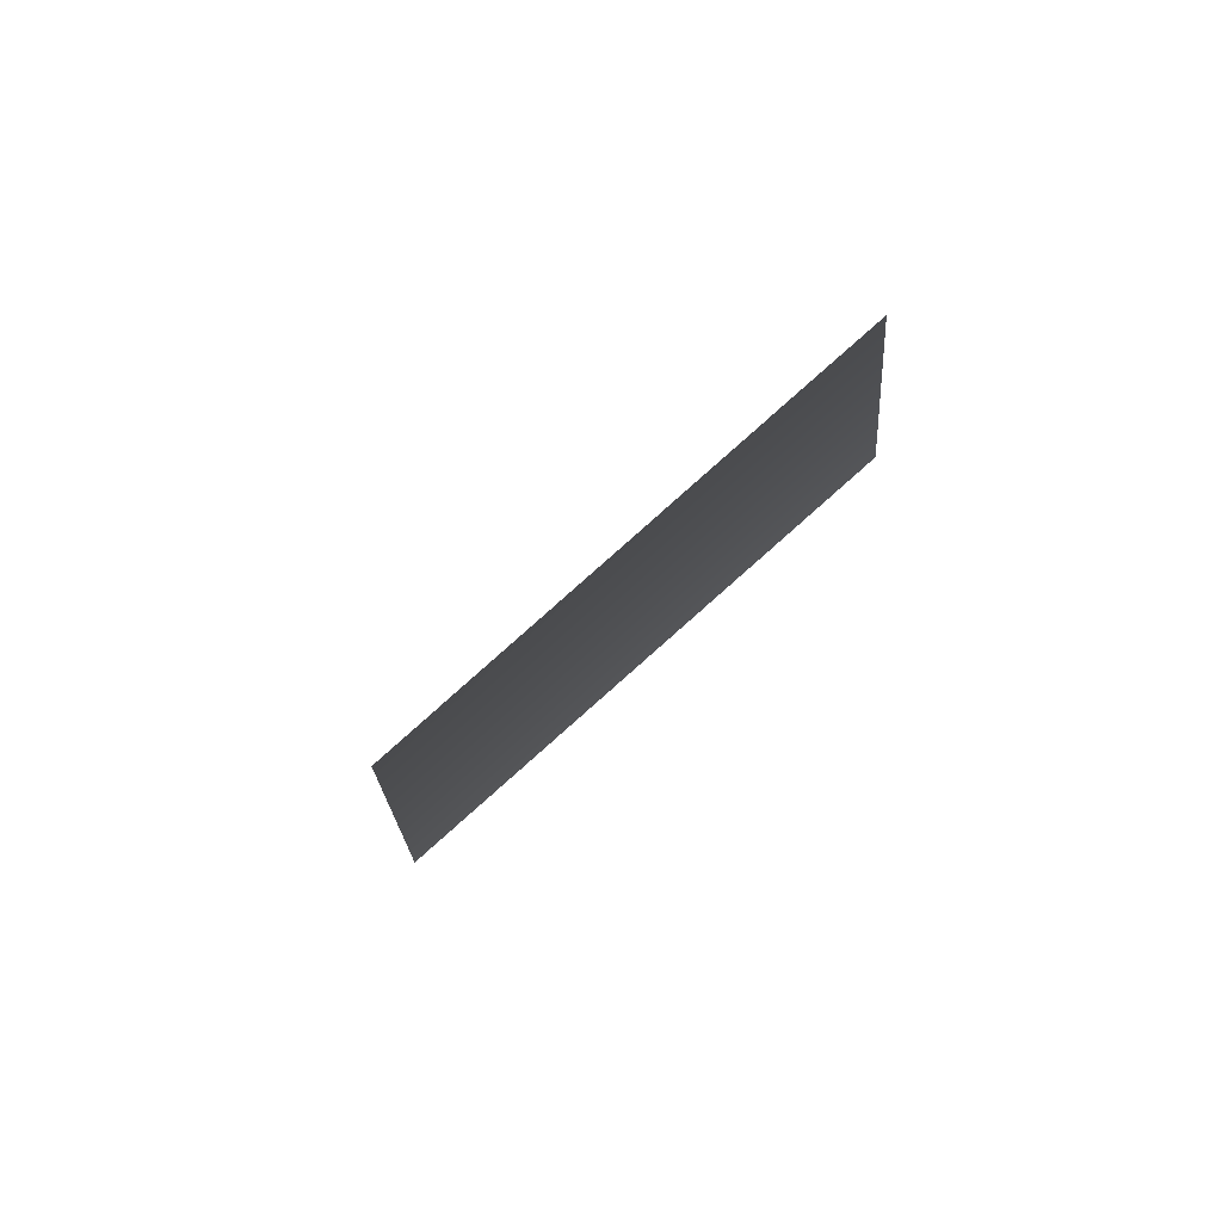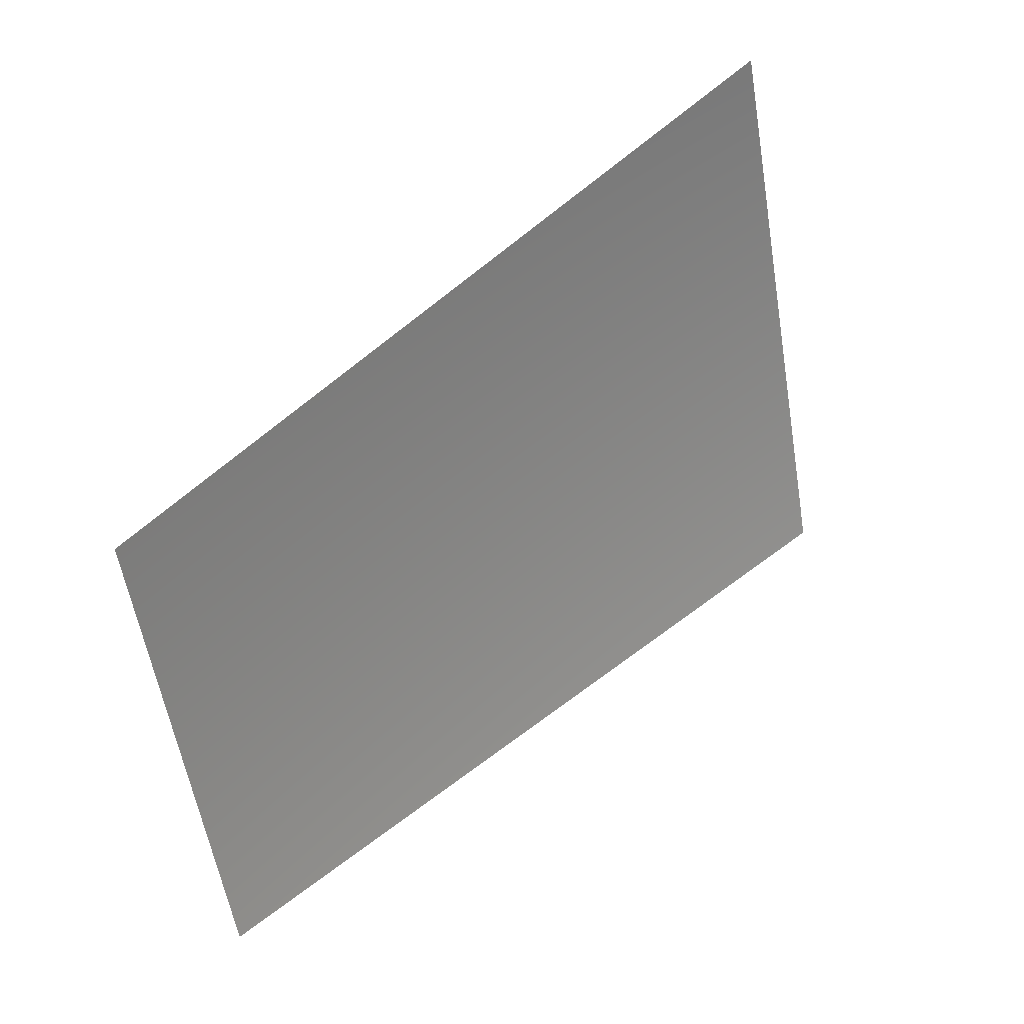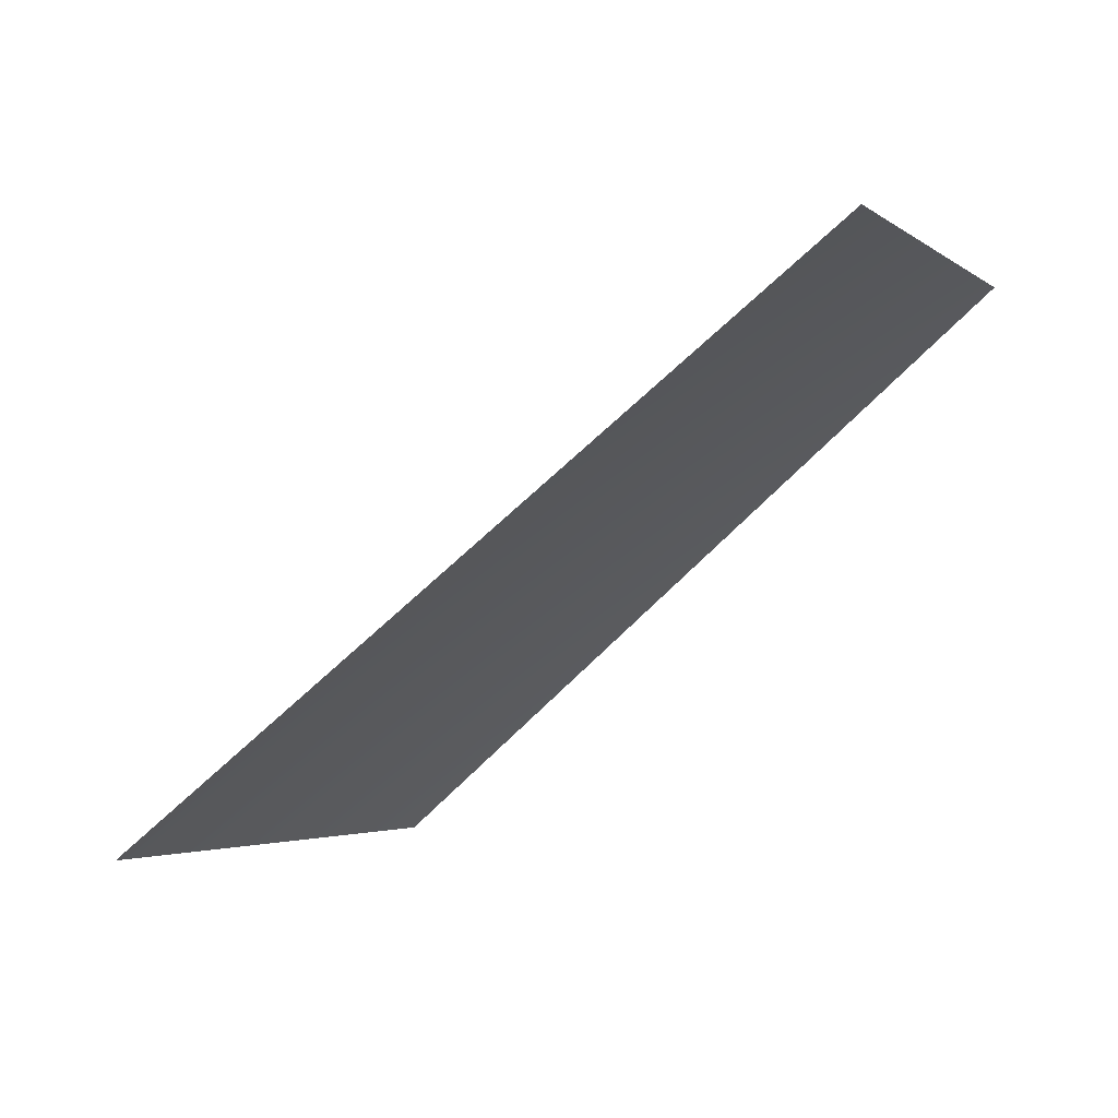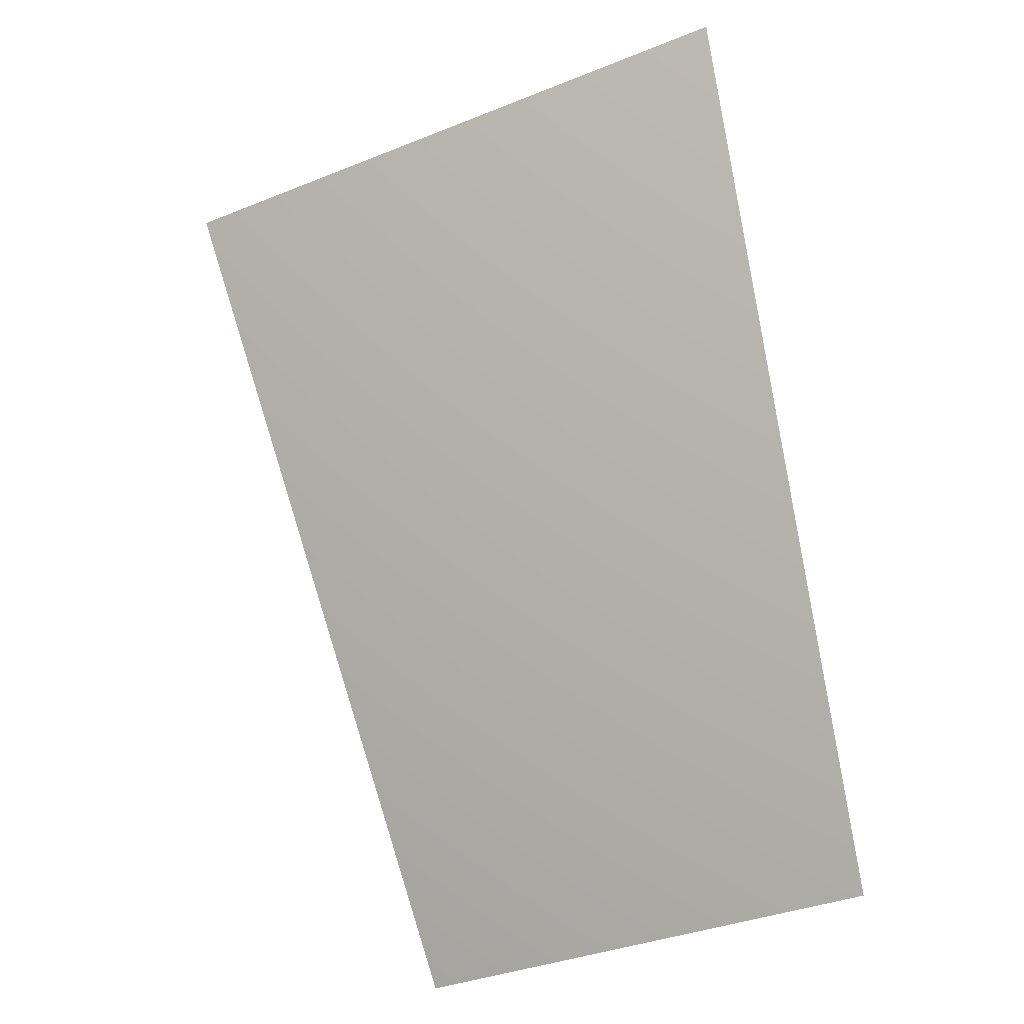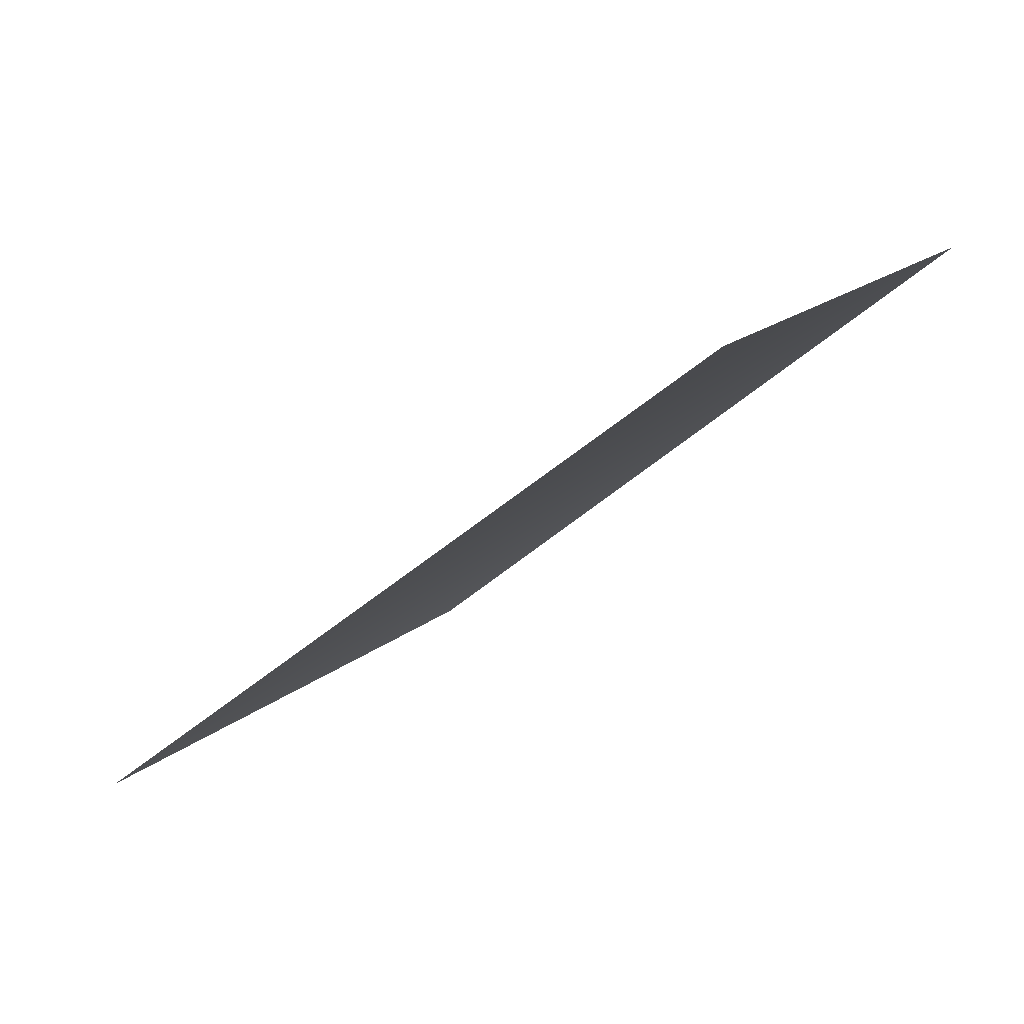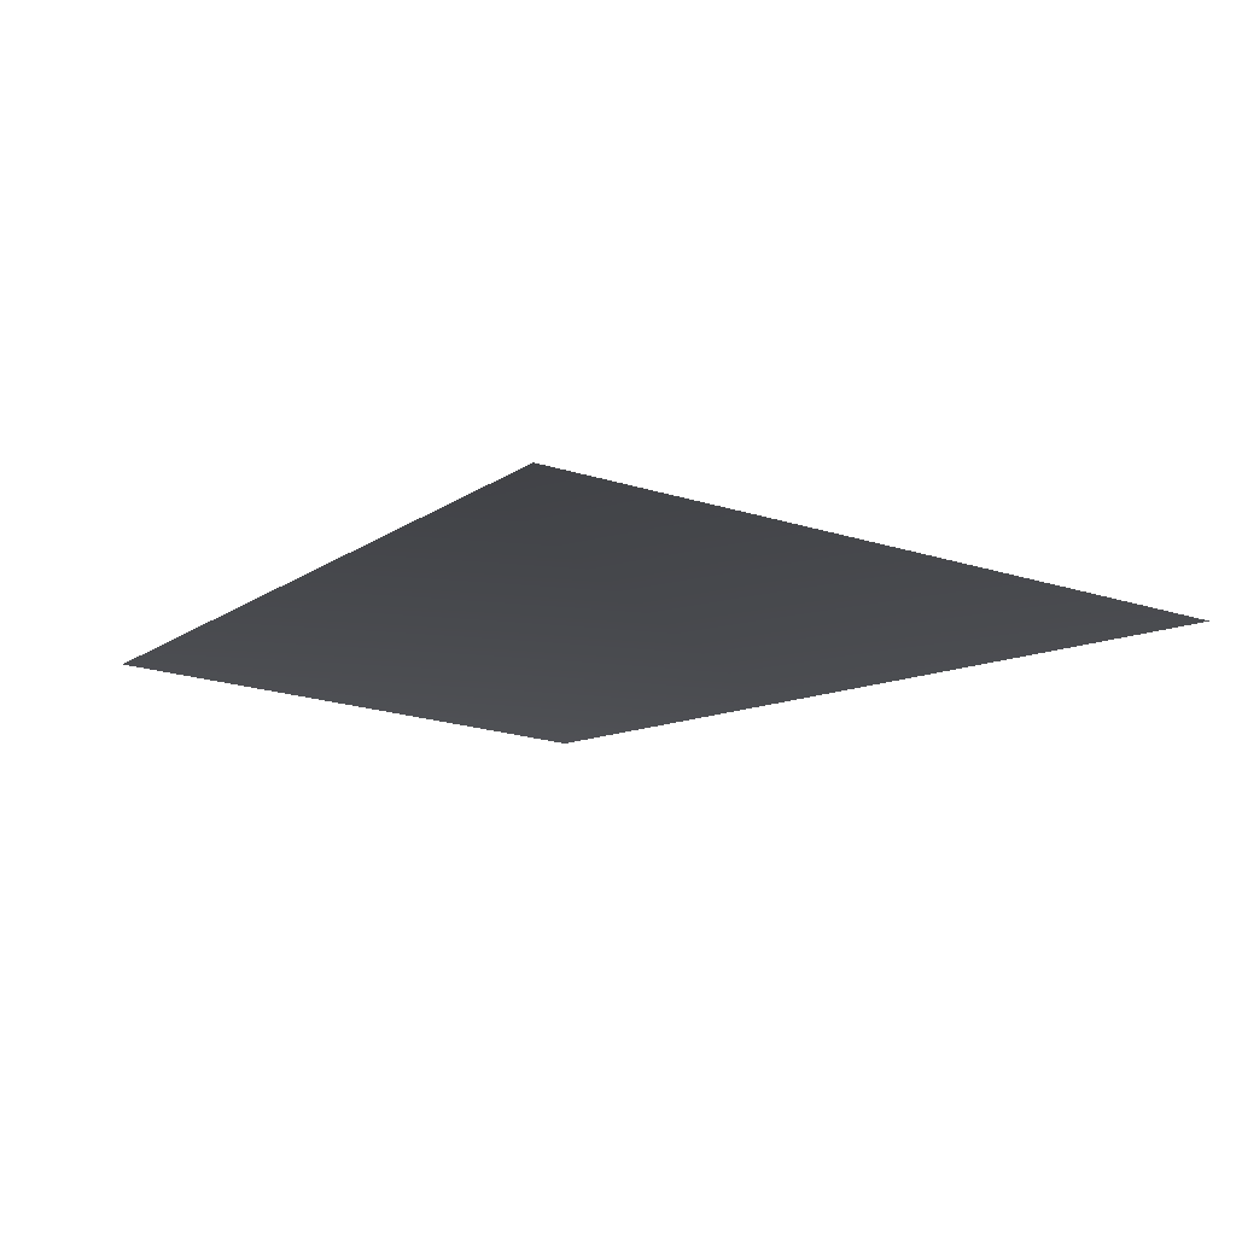
<metadata>
{"format":"obj","ext":"obj","renderer":"f3d","projection":"perspective","resolution":1024,"background":"white","views":[{"elev":-49.4,"azim":-148.3,"up":"+Z"},{"elev":-25.1,"azim":-79.7,"up":"+Z"},{"elev":-2.9,"azim":140.5,"up":"+Y"},{"elev":37.6,"azim":-168.7,"up":"+Z"},{"elev":18.3,"azim":151.5,"up":"+Y"},{"elev":42.7,"azim":-16.7,"up":"+Z"}]}
</metadata>
<code>
v 3218 5793 4816
v 2217 5793 5352
v 1742 6811 4205
v 2529 6811 3784
f 1 2 3
f 1 3 4

</code>
